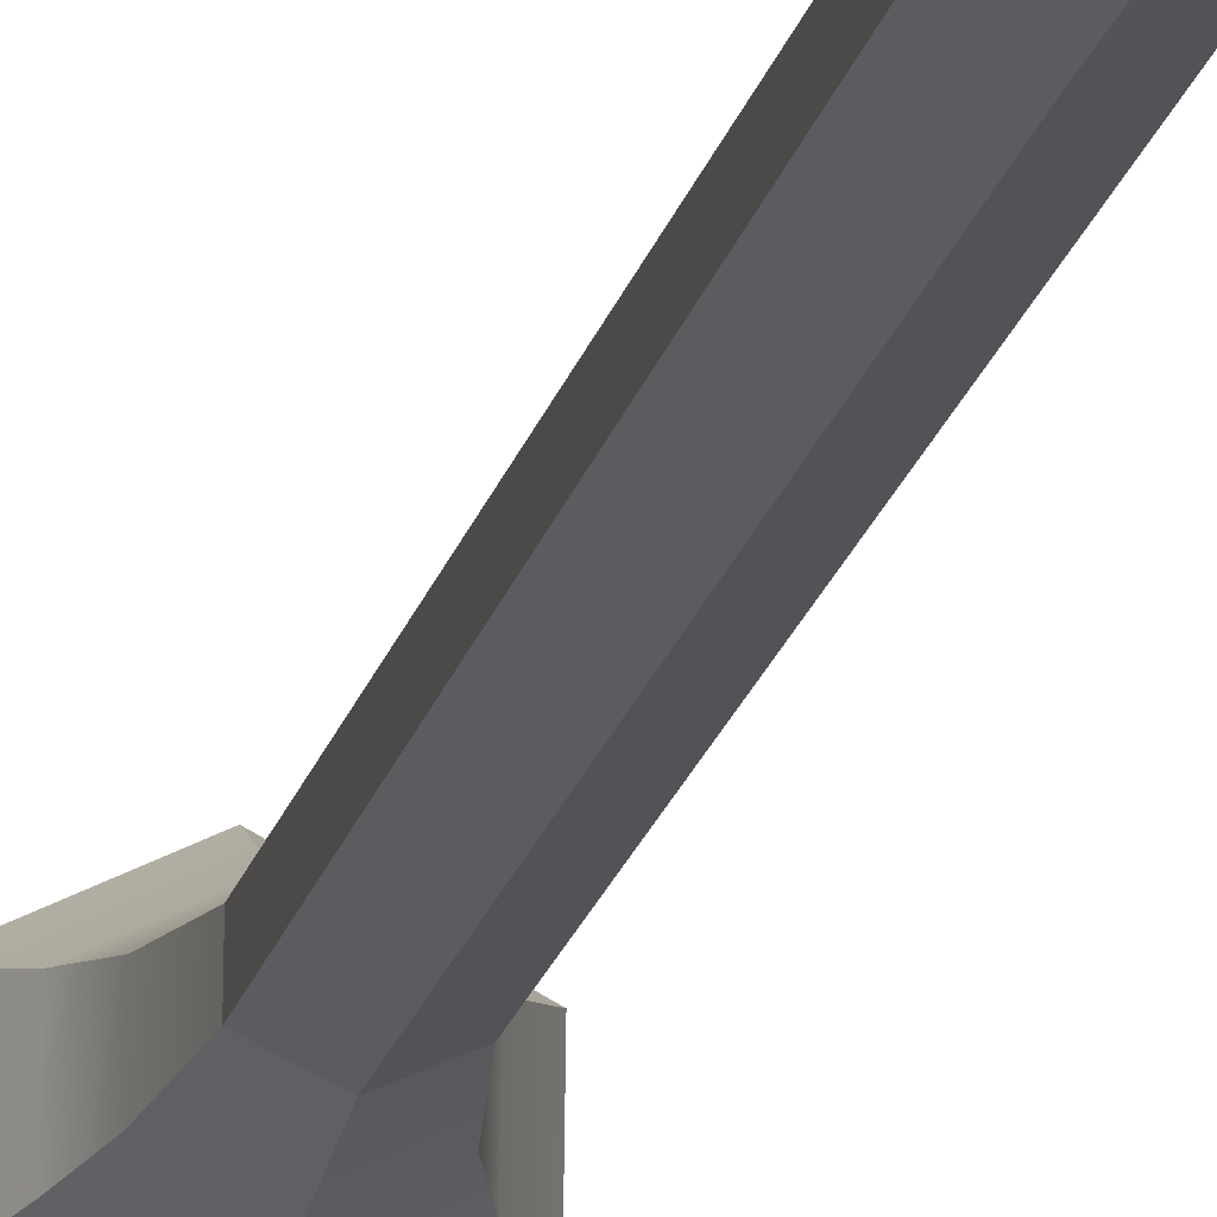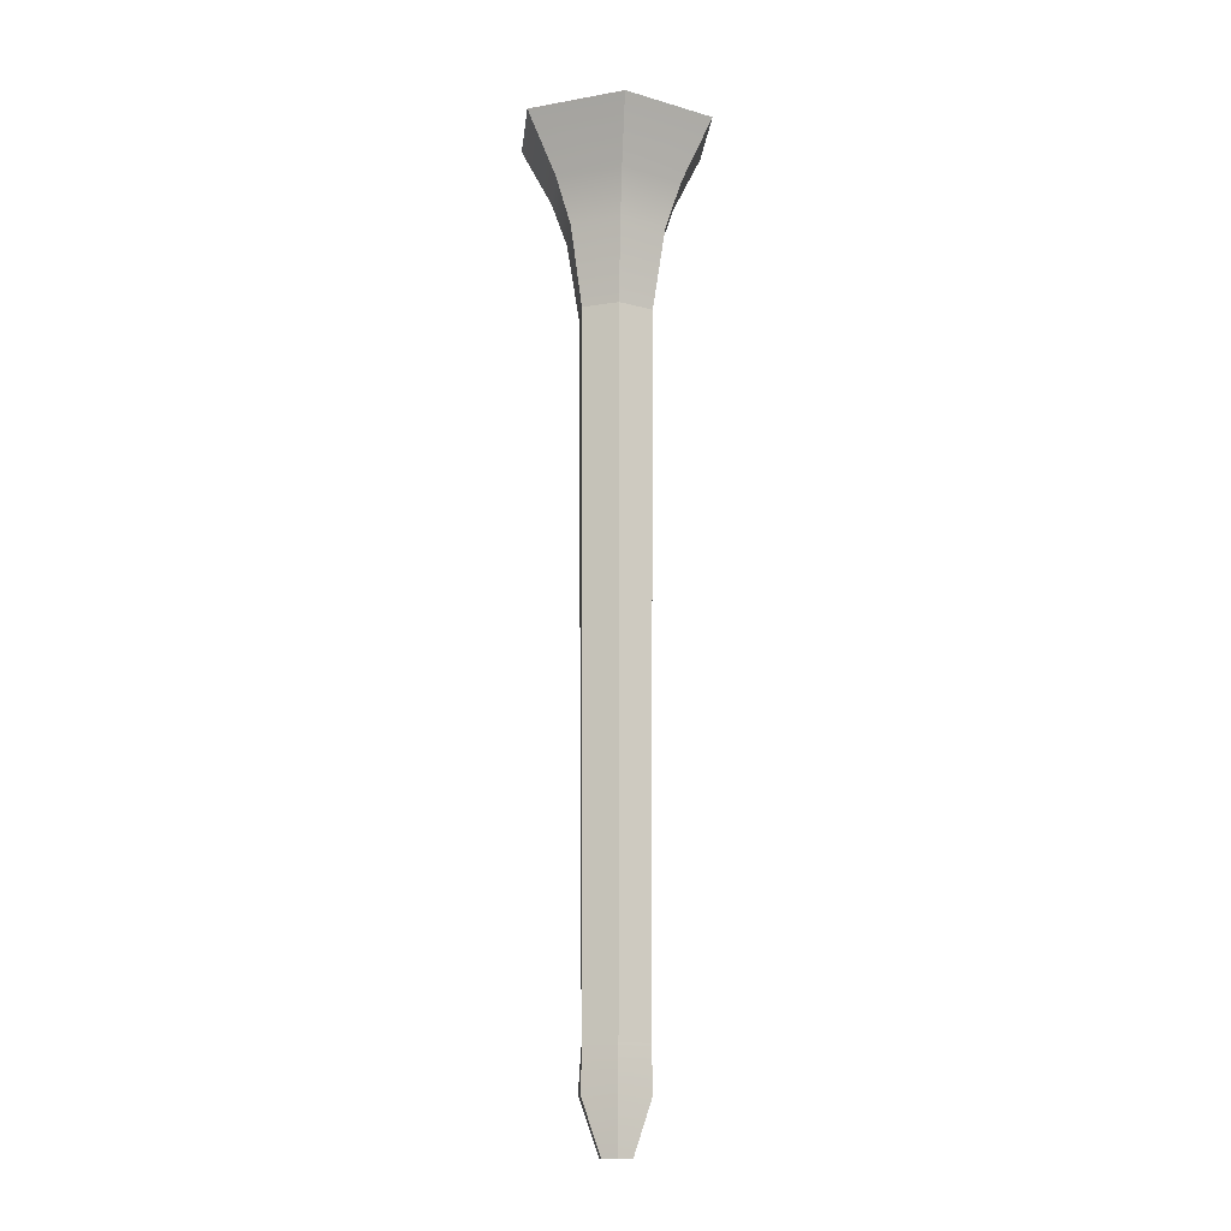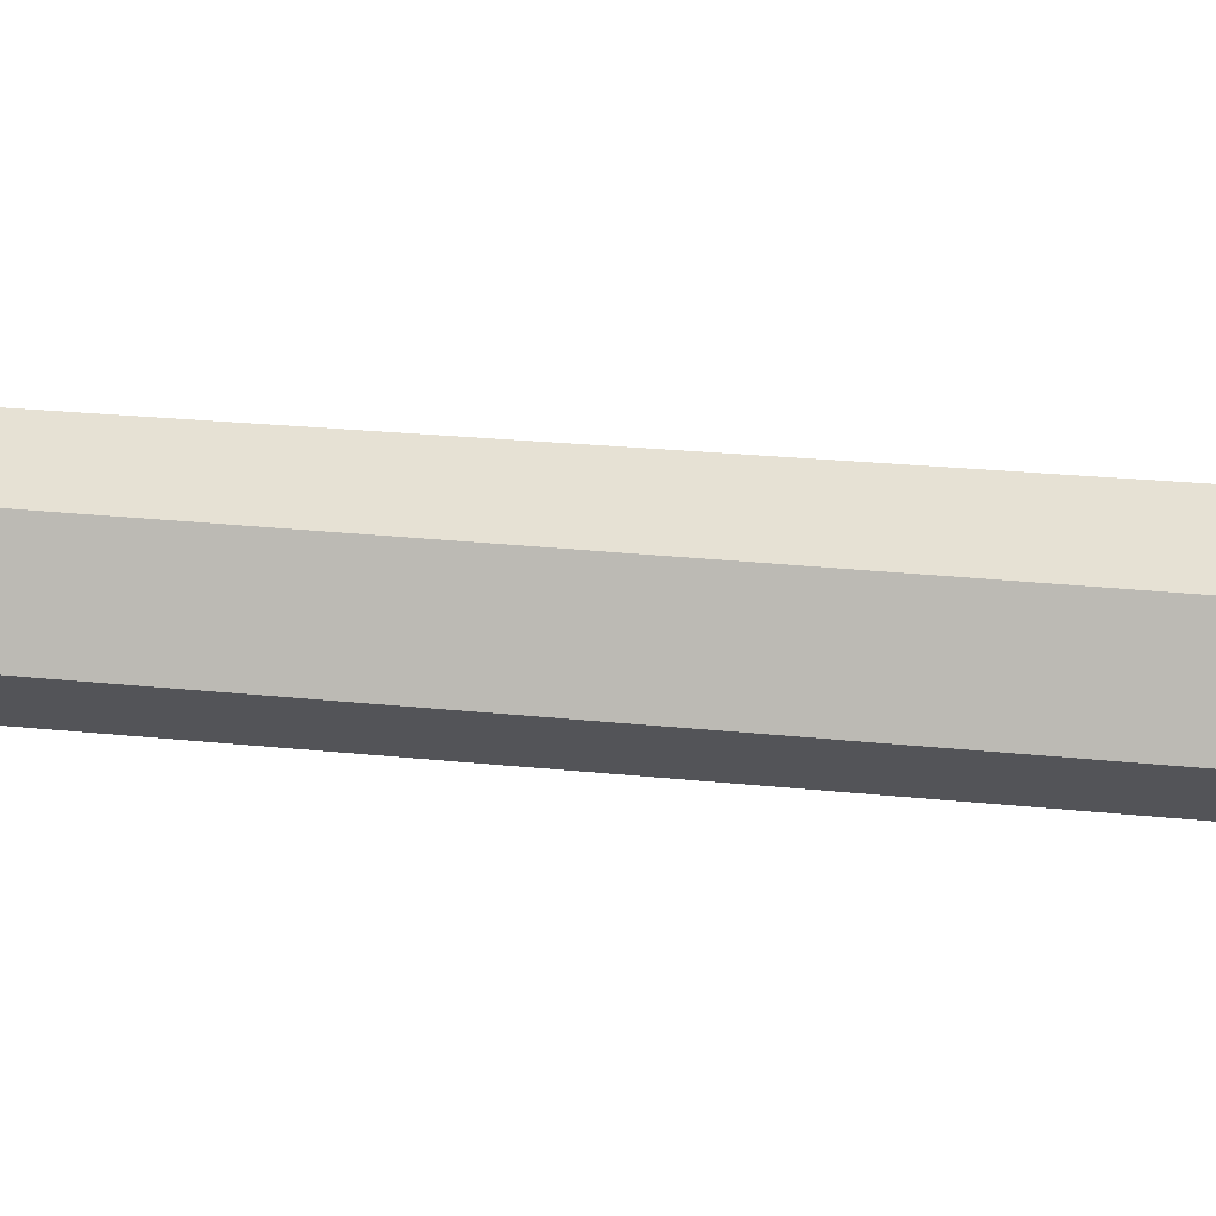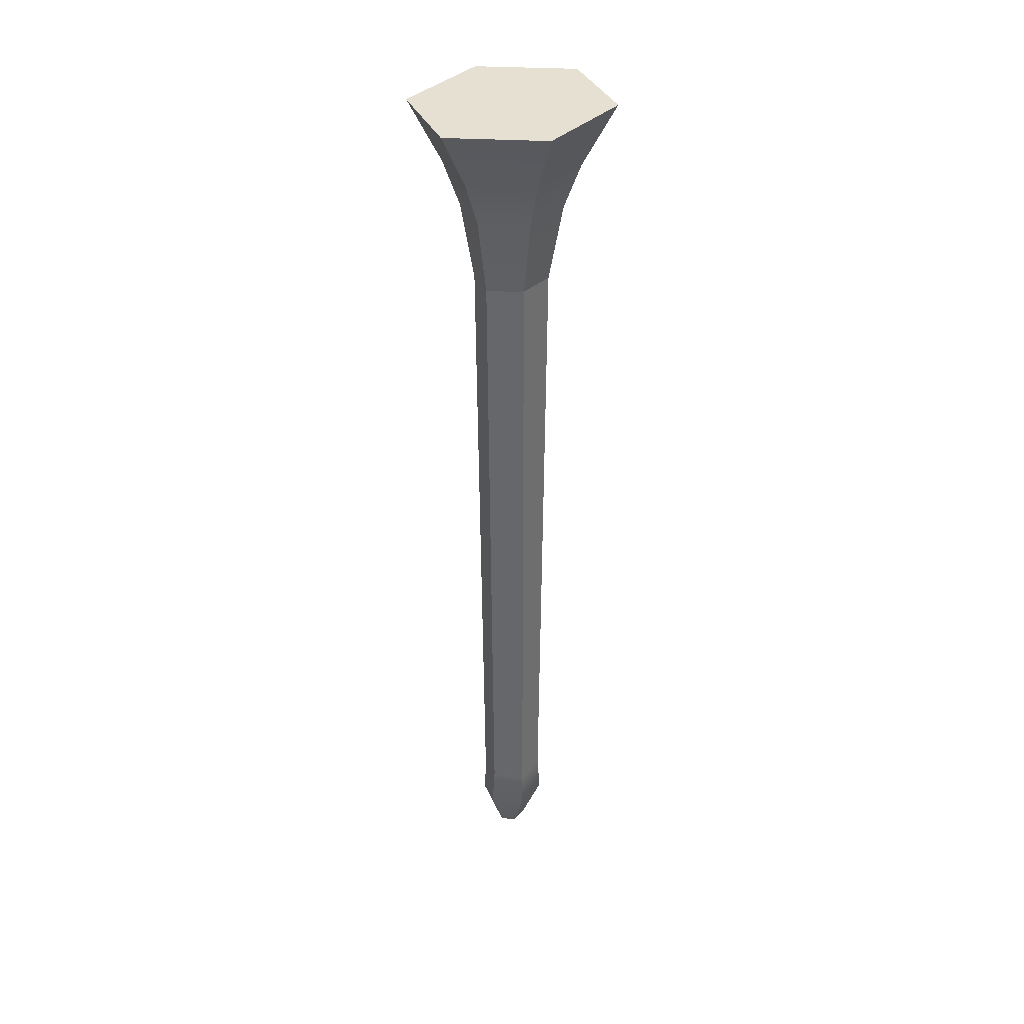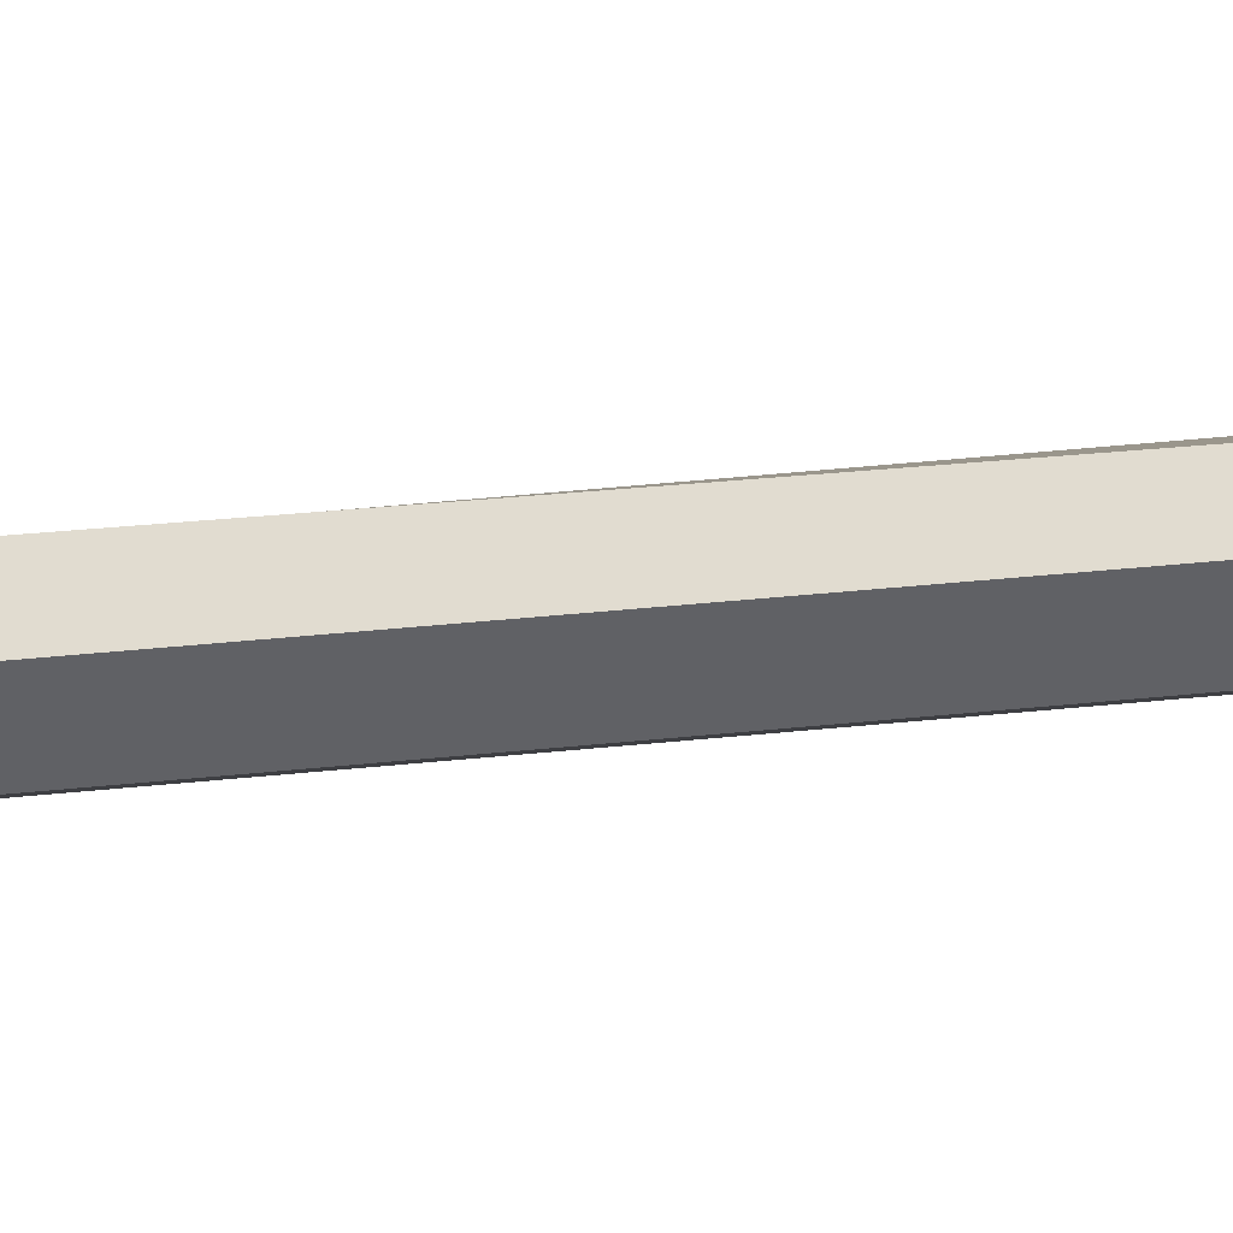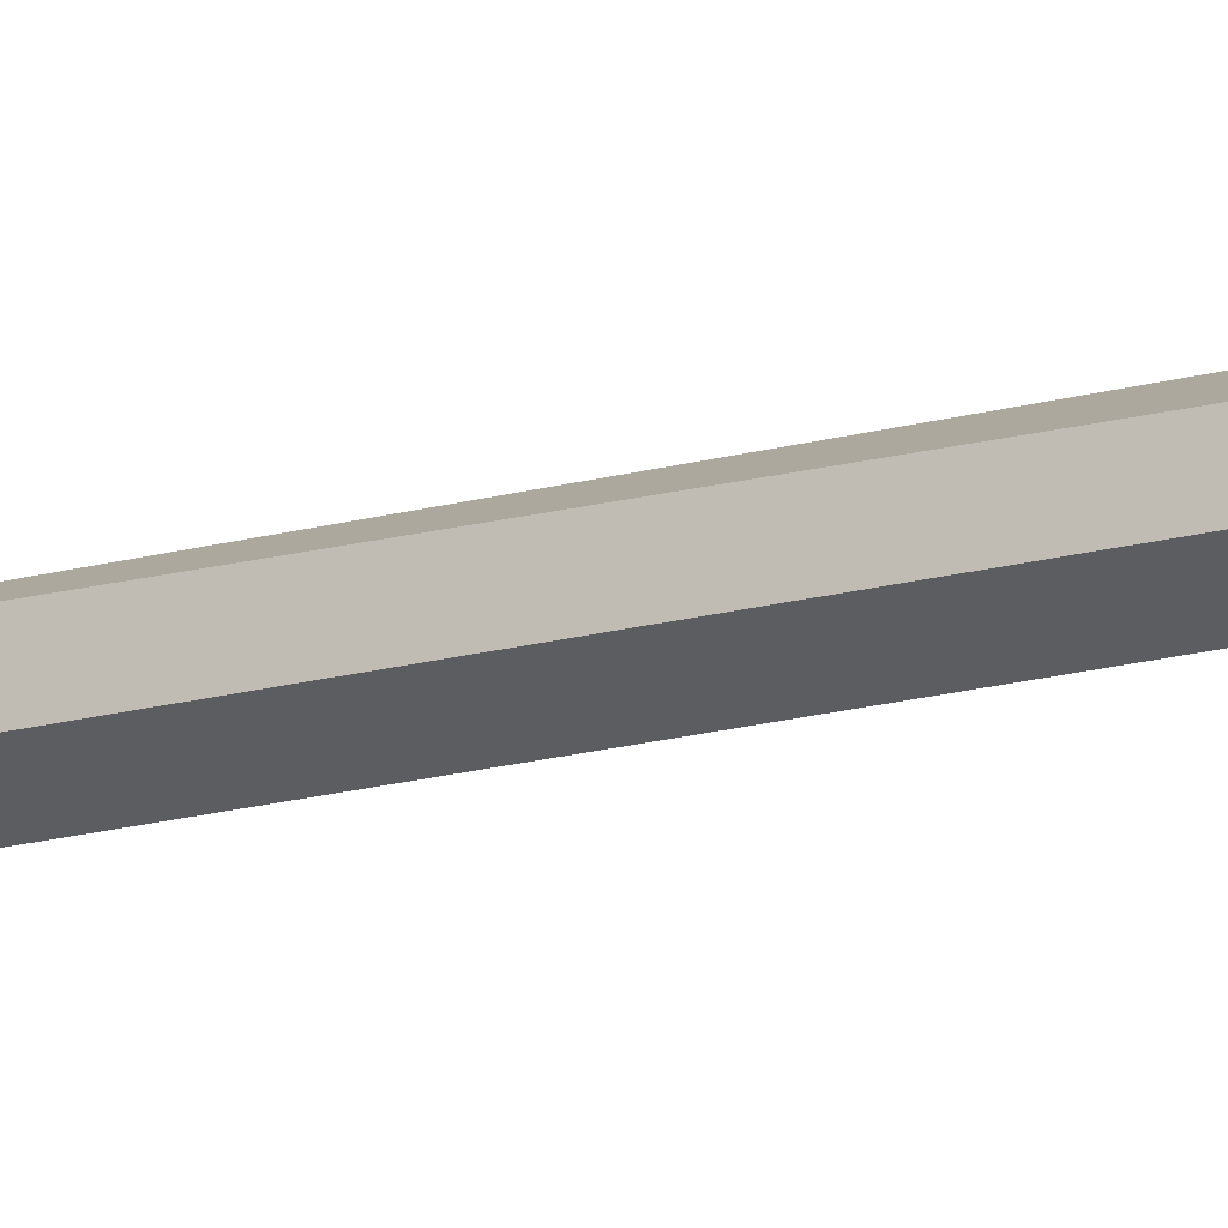
<metadata>
{"format":"obj","ext":"obj","renderer":"f3d","projection":"perspective","resolution":1024,"background":"white","views":[{"elev":-17.6,"azim":-11.8,"up":"+Z"},{"elev":-14.1,"azim":174.8,"up":"+Y"},{"elev":66.9,"azim":94.4,"up":"+Z"},{"elev":37.3,"azim":-23.0,"up":"+Y"},{"elev":-25.9,"azim":-79.9,"up":"+Z"},{"elev":-16.2,"azim":-60.1,"up":"+Z"}]}
</metadata>
<code>
o f3_Flauta_3:Flauta_2:Flauta_1:pCylinder3
v -1.538 12.02 1.861
v -1.336 12.02 1.952
v -1.357 7.936 1.981
v -1.537 7.937 1.9
v -1.363 7.935 2.131
v -1.333 12.01 2.137
v -1.535 12.01 2.232
v -1.535 7.934 2.244
v -2.071 13.14 1.788
v -2.069 13.14 2.324
v -1.533 13.14 2.591
v -1.001 13.14 2.318
v -1.007 13.14 1.781
v -1.541 13.14 1.518
v -1.536 7.351 2.108
v -1.619 7.352 2.061
v -1.619 7.352 1.968
v -1.537 7.353 1.921
v -1.454 7.352 1.966
v -1.453 7.352 2.06
v -1.739 12.02 1.954
v -1.717 7.936 1.984
v -1.738 12.01 2.14
v -1.709 7.935 2.133
v -1.54 12.77 1.69
v -1.18 12.77 1.867
v -1.534 12.77 2.414
v -1.175 12.77 2.229
v -1.347 7.675 1.986
v -1.537 7.675 1.898
v -1.535 7.673 2.243
v -1.345 7.674 2.132
v -1.897 12.77 1.872
v -1.895 12.77 2.234
v -1.727 7.675 1.989
v -1.726 7.674 2.134
v -1.534 12.49 2.323
v -1.807 12.49 2.187
v -1.264 12.49 2.184
v -1.267 12.49 1.911
v -1.539 12.5 1.776
v -1.808 12.49 1.914
f 1 2 3 4
f 5 6 7 8
f 2 6 5 3
f 9 10 11 12 13 14
f 15 16 17 18 19 20
f 21 1 4 22
f 7 23 24 8
f 23 21 22 24
f 25 14 13 26
f 27 28 12 11
f 26 13 12 28
f 3 29 30 4
f 8 31 32 5
f 5 32 29 3
f 29 19 18 30
f 31 15 20 32
f 32 20 19 29
f 25 33 9 14
f 10 34 27 11
f 33 34 10 9
f 22 4 30 35
f 8 24 36 31
f 24 22 35 36
f 35 30 18 17
f 31 36 16 15
f 36 35 17 16
f 37 38 23 7
f 39 37 7 6
f 40 39 6 2
f 41 40 2 1
f 42 41 1 21
f 38 42 21 23
f 40 26 28 39
f 41 25 26 40
f 41 42 33 25
f 42 38 34 33
f 27 34 38 37
f 39 28 27 37

</code>
